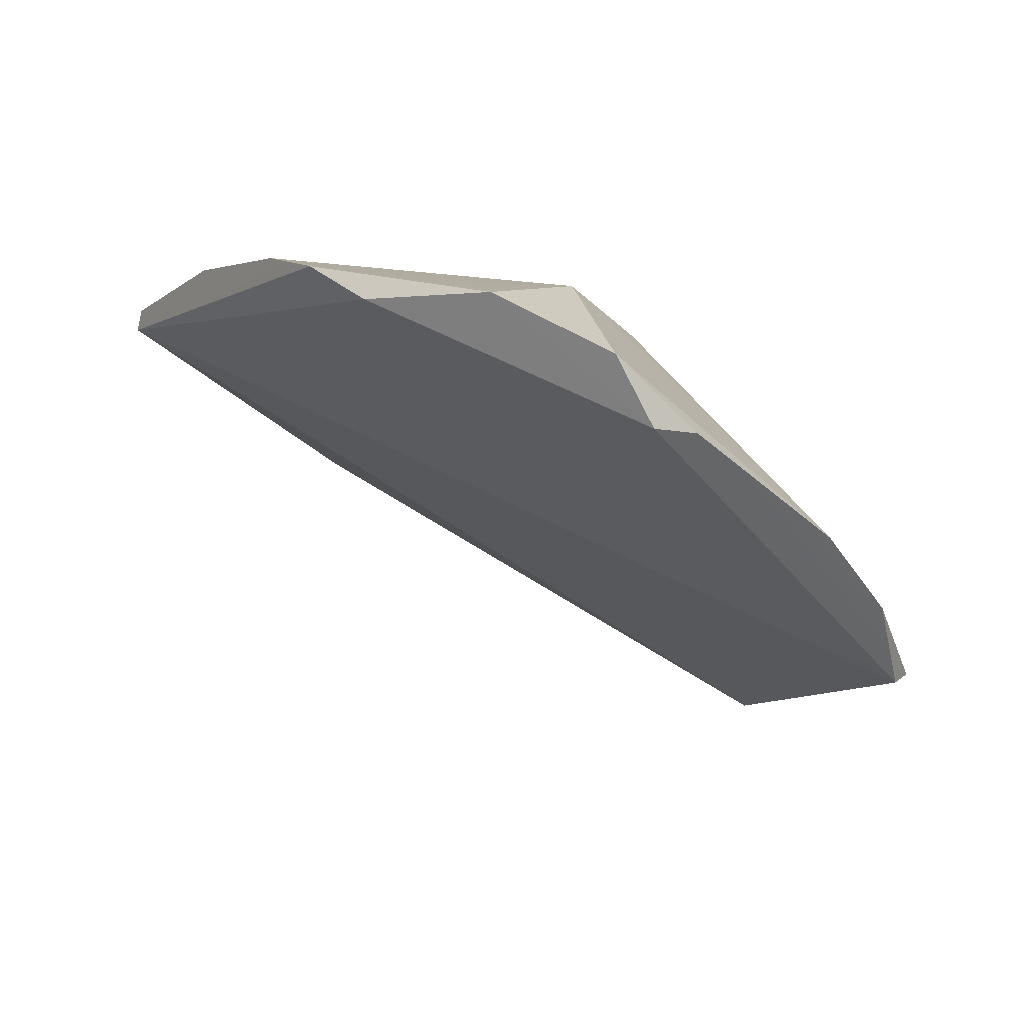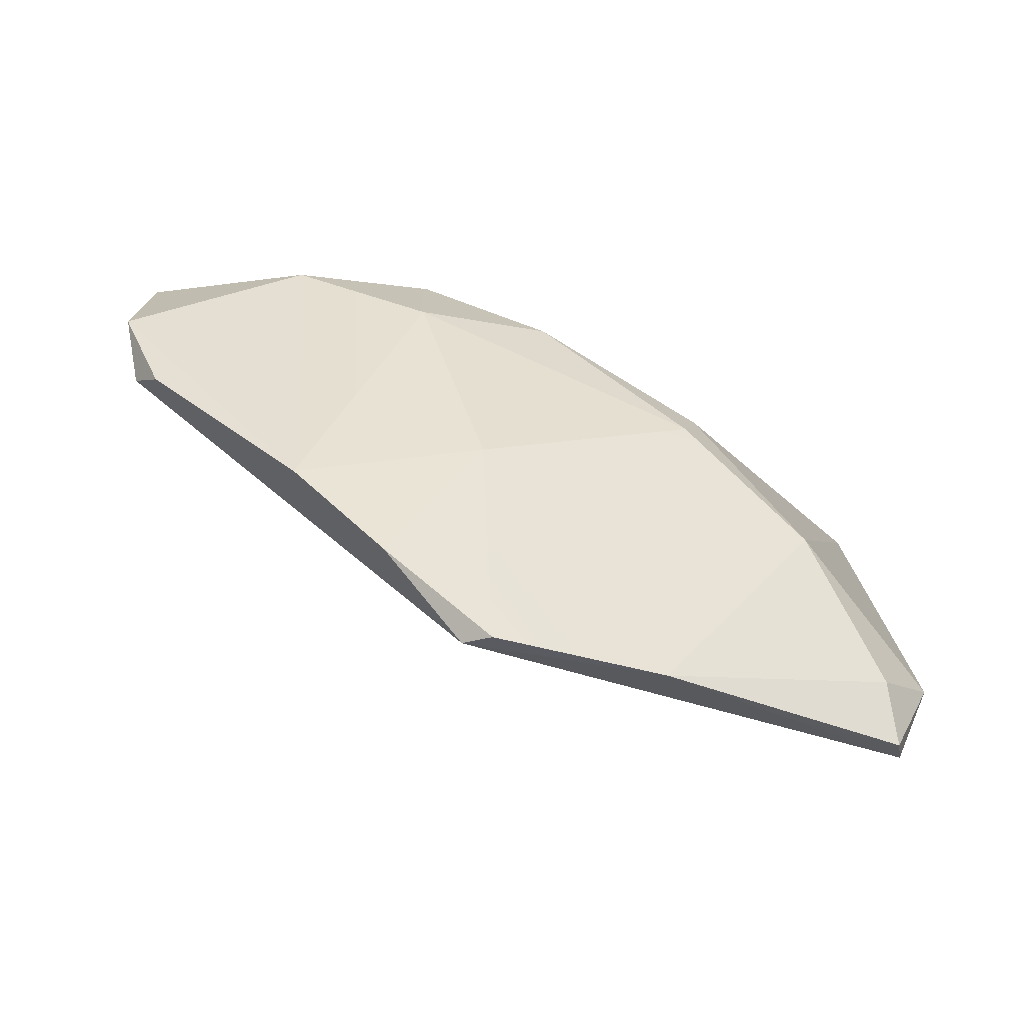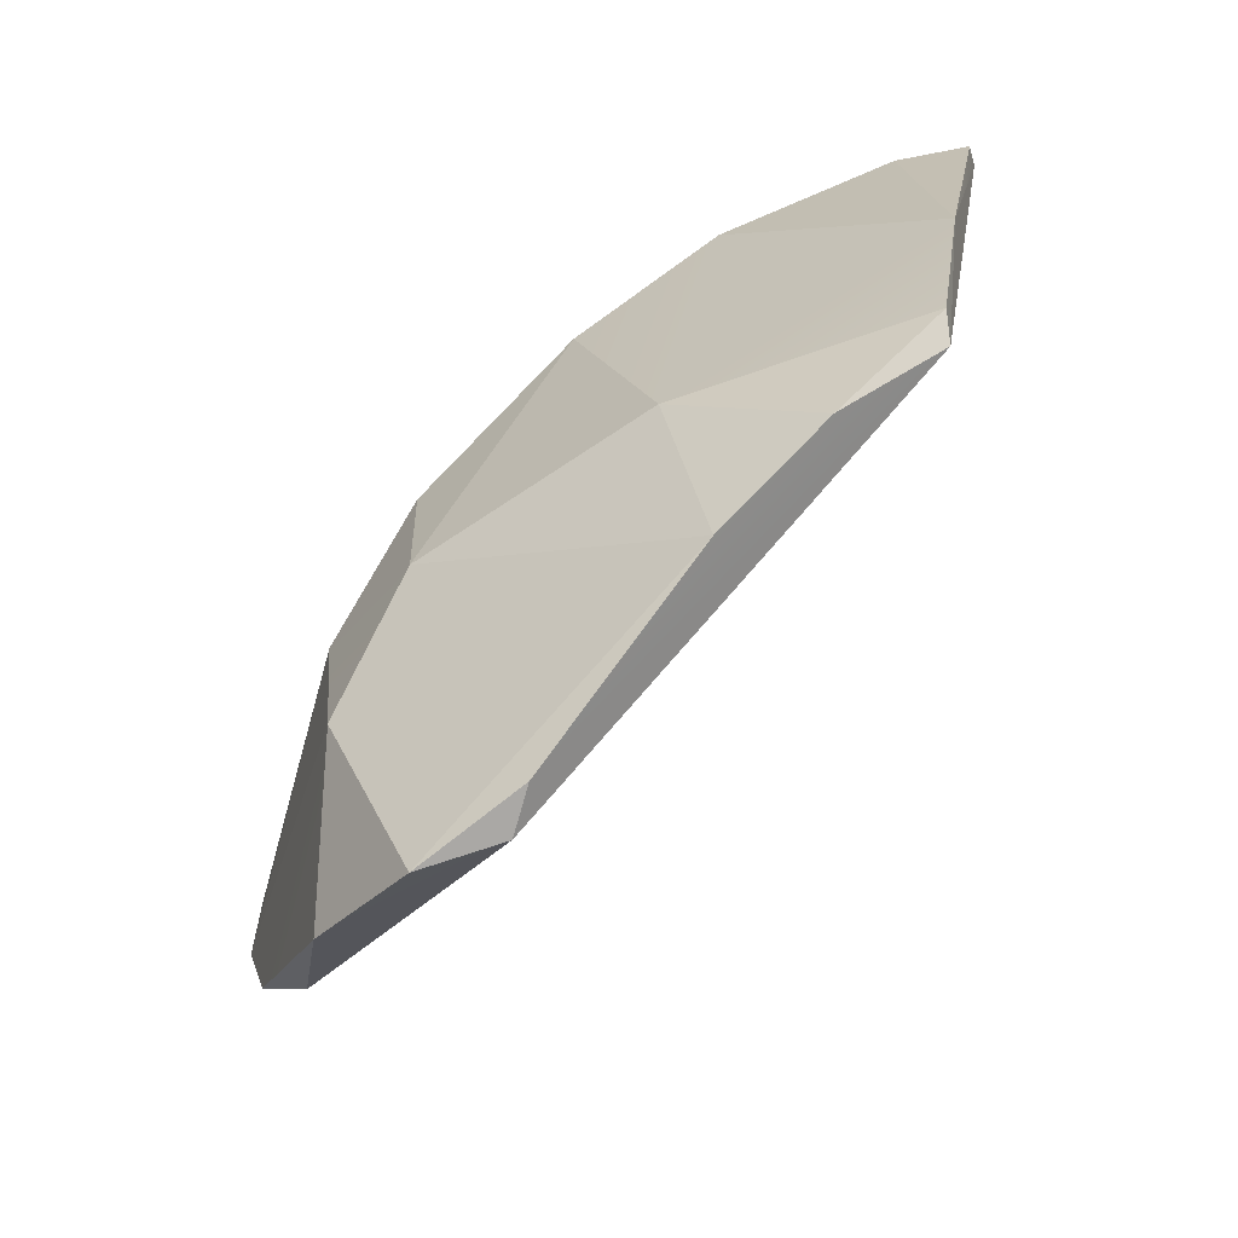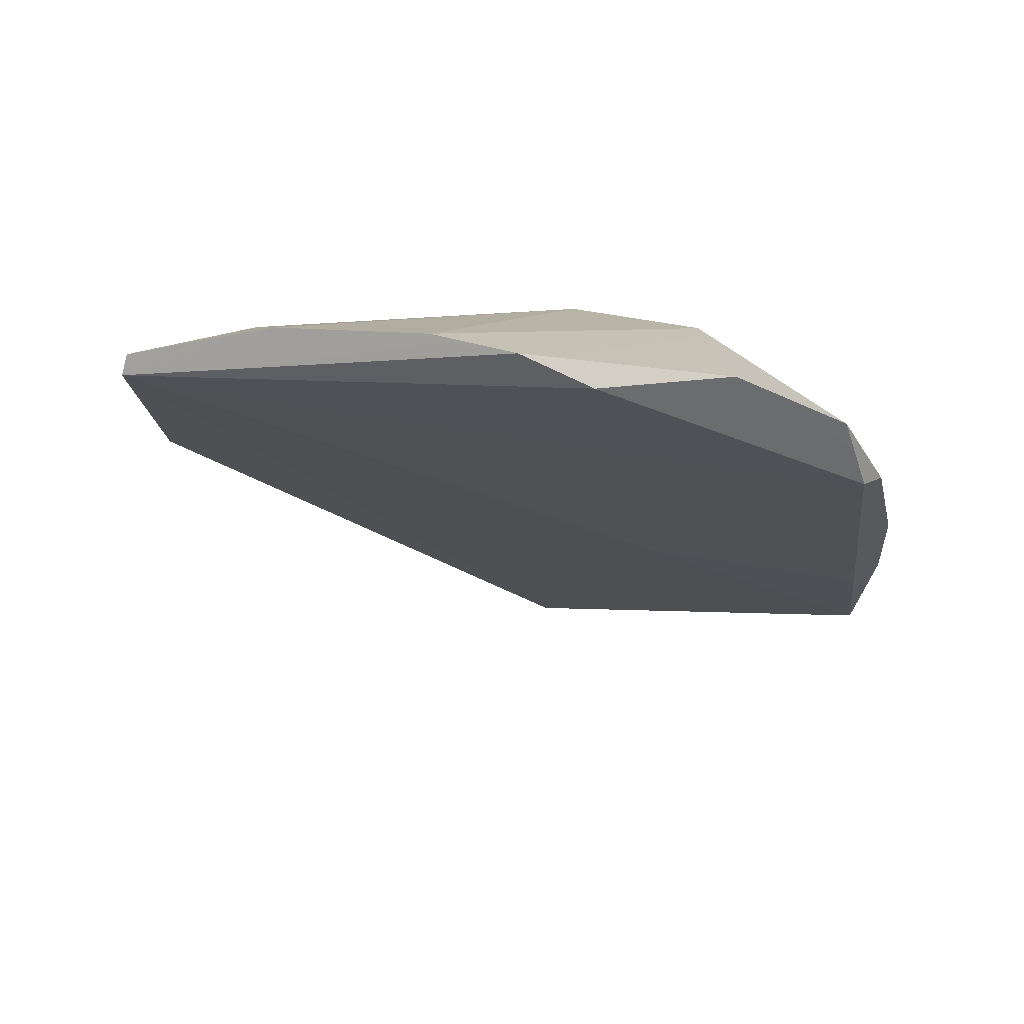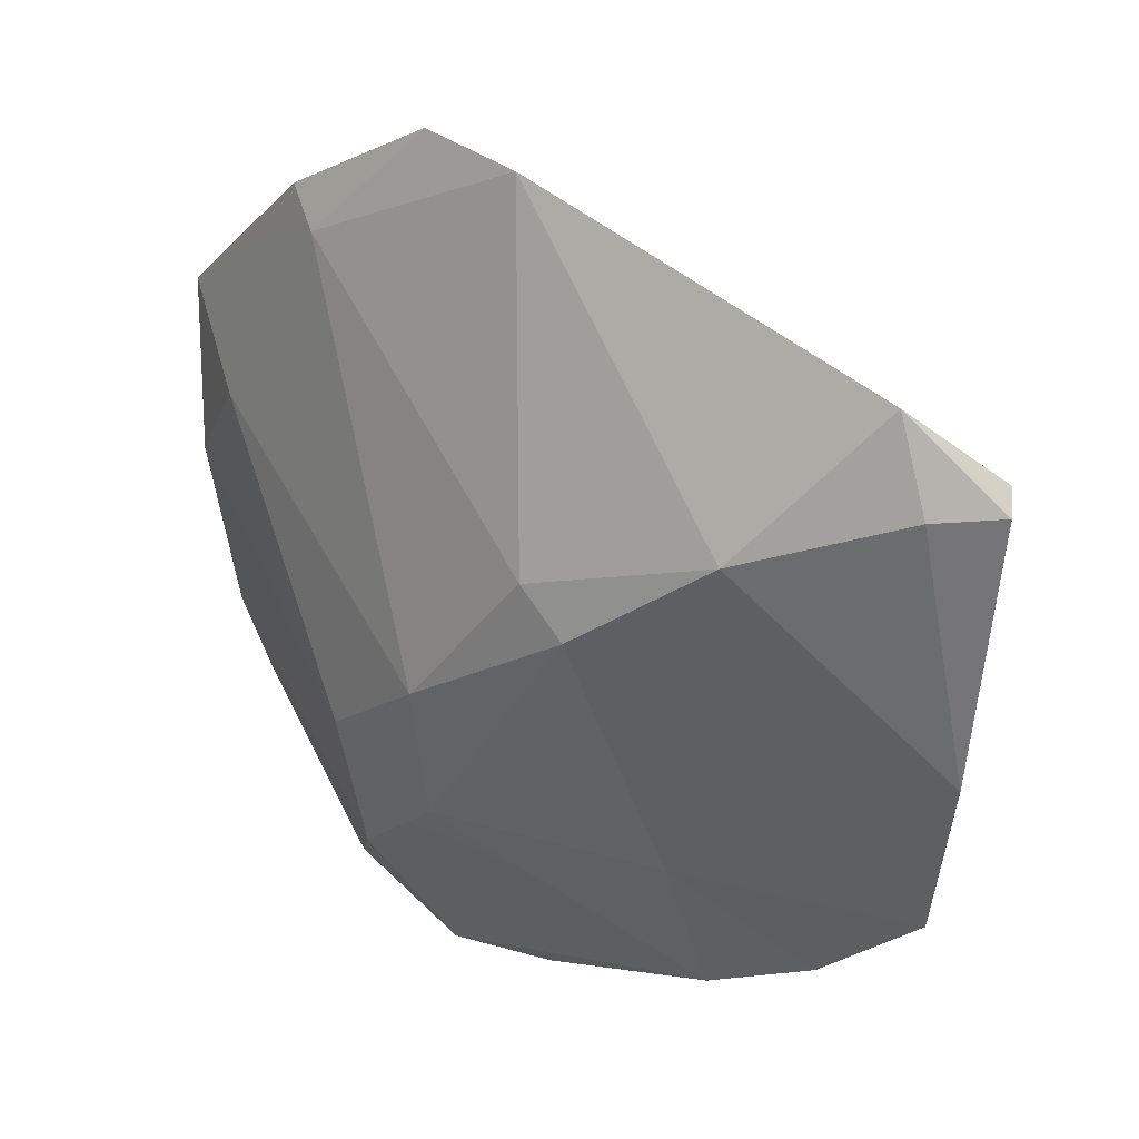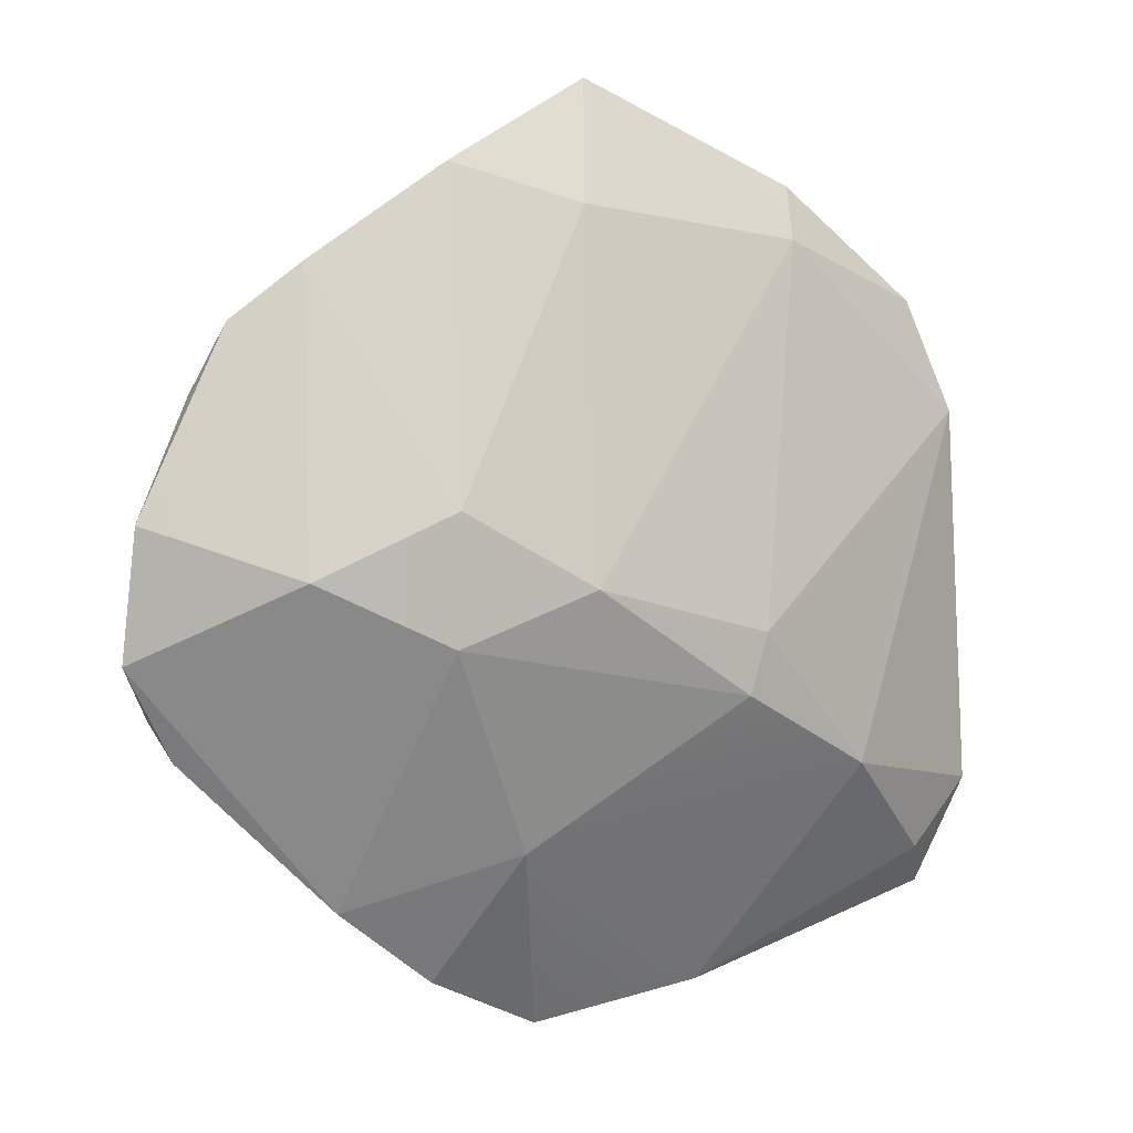
<metadata>
{"format":"obj","ext":"obj","renderer":"f3d","projection":"perspective","resolution":1024,"background":"white","views":[{"elev":4.7,"azim":5.8,"up":"+Z"},{"elev":-6.9,"azim":85.8,"up":"+Z"},{"elev":-43.5,"azim":79.1,"up":"+Y"},{"elev":17.4,"azim":-29.4,"up":"+Z"},{"elev":59.7,"azim":68.2,"up":"+Y"},{"elev":72.7,"azim":87.8,"up":"+Z"}]}
</metadata>
<code>
g baseball_Explode_Thin_15_Hull
v -0.1545 0.2117 0.02654
v -0.09246 0.2363 0.0002084
v -0.1689 0.1383 0.08926
v -0.1545 0.2117 0.02654
v -0.2546 0.02078 0.1277
v 0.1536 0.2172 -0.1533
v -0.1545 0.2117 0.02654
v 0.1536 0.2172 -0.1533
v -0.09246 0.2363 0.0002084
v 0.1098 0.244 -0.1131
v -0.09246 0.2363 0.0002084
v 0.1536 0.2172 -0.1533
v 0.1098 0.244 -0.1131
v 0.1193 0.1699 -0.02114
v -0.09246 0.2363 0.0002084
v -0.1689 0.01636 0.1484
v -0.1689 0.1383 0.08926
v 0.04904 0.01617 0.1199
v 0.08187 -0.2446 0.1157
v 0.01229 -0.233 0.1494
v 0.05 -0.1387 0.1541
v -0.2043 0.137 0.08688
v -0.1545 0.2117 0.02654
v -0.1689 0.1383 0.08926
v -0.2043 0.137 0.08688
v -0.2546 0.02078 0.1277
v -0.1545 0.2117 0.02654
v 0.1537 0.2102 -0.1091
v 0.23 0.06928 -0.1094
v 0.1193 0.1699 -0.02114
v 0.1537 0.2102 -0.1091
v 0.1193 0.1699 -0.02114
v 0.1098 0.244 -0.1131
v 0.0125 -0.05716 0.1543
v -0.1897 -0.0595 0.1655
v -0.1689 0.01636 0.1484
v 0.0125 -0.05716 0.1543
v 0.05 -0.1387 0.1541
v -0.1303 -0.1386 0.171
v 0.0125 -0.05716 0.1543
v -0.1303 -0.1386 0.171
v -0.1897 -0.0595 0.1655
v 0.0125 -0.05716 0.1543
v -0.1689 0.01636 0.1484
v 0.04904 0.01617 0.1199
v 0.05975 0.1118 0.05976
v -0.1689 0.1383 0.08926
v -0.09246 0.2363 0.0002084
v 0.05975 0.1118 0.05976
v 0.04904 0.01617 0.1199
v -0.1689 0.1383 0.08926
v 0.05975 0.1118 0.05976
v -0.09246 0.2363 0.0002084
v 0.1193 0.1699 -0.02114
v 0.2477 -0.0458 -0.09308
v 0.23 0.06928 -0.1094
v 0.1536 0.2172 -0.1533
v 0.168 0.2136 -0.1464
v 0.23 0.06928 -0.1094
v 0.2477 -0.0458 -0.09308
v 0.2556 -0.02954 -0.09024
v 0.2477 -0.0458 -0.09308
v 0.1536 0.2172 -0.1533
v -0.2546 0.02078 0.1277
v 0.168 0.2136 -0.1464
v 0.1098 0.244 -0.1131
v 0.1536 0.2172 -0.1533
v 0.168 0.2136 -0.1464
v 0.1537 0.2102 -0.1091
v 0.1098 0.244 -0.1131
v 0.168 0.2136 -0.1464
v 0.23 0.06928 -0.1094
v 0.1537 0.2102 -0.1091
v -0.09824 -0.1821 0.165
v -0.06279 -0.2055 0.1458
v -0.2546 0.02078 0.1277
v -0.09824 -0.1821 0.165
v 0.01229 -0.233 0.1494
v -0.06279 -0.2055 0.1458
v 0.08188 -0.06179 0.1244
v 0.1753 -0.02997 0.02399
v 0.2024 -0.1387 0.00656
v -0.2515 0.01909 0.1406
v -0.1689 0.01636 0.1484
v -0.1897 -0.0595 0.1655
v -0.2515 0.01909 0.1406
v -0.2546 0.02078 0.1277
v -0.2043 0.137 0.08688
v 0.09428 0.1007 0.05033
v 0.08188 -0.06179 0.1244
v 0.04904 0.01617 0.1199
v 0.09428 0.1007 0.05033
v 0.1753 -0.02997 0.02399
v 0.08188 -0.06179 0.1244
v 0.09428 0.1007 0.05033
v 0.05975 0.1118 0.05976
v 0.1193 0.1699 -0.02114
v 0.09428 0.1007 0.05033
v 0.04904 0.01617 0.1199
v 0.05975 0.1118 0.05976
v 0.1262 -0.2232 0.07162
v 0.08187 -0.2446 0.1157
v 0.2024 -0.1387 0.00656
v 0.1262 -0.2232 0.07162
v 0.1027 -0.237 0.07472
v 0.08187 -0.2446 0.1157
v 0.2363 -0.0883 -0.04071
v 0.2556 -0.02954 -0.09024
v 0.2477 -0.0458 -0.09308
v 0.2363 -0.0883 -0.04071
v 0.1753 -0.02997 0.02399
v 0.2556 -0.02954 -0.09024
v 0.2363 -0.0883 -0.04071
v 0.2024 -0.1387 0.00656
v 0.1753 -0.02997 0.02399
v -0.06279 -0.2055 0.1458
v 0.01229 -0.233 0.1494
v 0.1027 -0.237 0.07472
v 0.08187 -0.2446 0.1157
v -0.06279 -0.2055 0.1458
v 0.1027 -0.237 0.07472
v -0.2546 0.02078 0.1277
v 0.2477 -0.0458 -0.09308
v 0.08187 -0.2446 0.1157
v 0.05 -0.1387 0.1541
v 0.2024 -0.1387 0.00656
v 0.08188 -0.06179 0.1244
v 0.23 0.06928 -0.1094
v 0.2556 -0.02954 -0.09024
v 0.1753 -0.02997 0.02399
v 0.1193 0.1699 -0.02114
v 0.09428 0.1007 0.05033
v -0.09824 -0.1821 0.165
v -0.2546 0.02078 0.1277
v -0.1303 -0.1386 0.171
v -0.1897 -0.0595 0.1655
v -0.2515 0.01909 0.1406
v -0.09824 -0.1821 0.165
v -0.1303 -0.1386 0.171
v 0.05 -0.1387 0.1541
v 0.01229 -0.233 0.1494
v 0.08188 -0.06179 0.1244
v 0.0125 -0.05716 0.1543
v 0.04904 0.01617 0.1199
v 0.05 -0.1387 0.1541
v -0.2515 0.01909 0.1406
v -0.1689 0.1383 0.08926
v -0.1689 0.01636 0.1484
v -0.2043 0.137 0.08688
v 0.1262 -0.2232 0.07162
v 0.2477 -0.0458 -0.09308
v 0.1027 -0.237 0.07472
v 0.2363 -0.0883 -0.04071
v 0.2024 -0.1387 0.00656
g baseball_Explode_Thin_15_Hull_0
f 3 2 1
f 6 5 4
f 9 8 7
f 12 11 10
f 15 14 13
f 18 17 16
f 21 20 19
f 24 23 22
f 27 26 25
f 30 29 28
f 33 32 31
f 36 35 34
f 39 38 37
f 42 41 40
f 45 44 43
f 48 47 46
f 51 50 49
f 54 53 52
f 57 56 55
f 59 57 58
f 59 61 60
f 64 63 62
f 67 66 65
f 70 69 68
f 73 72 71
f 76 75 74
f 79 78 77
f 82 81 80
f 85 84 83
f 88 87 86
f 91 90 89
f 94 93 92
f 97 96 95
f 100 99 98
f 103 102 101
f 106 105 104
f 109 108 107
f 112 111 110
f 115 114 113
f 118 117 116
f 117 118 119
f 122 121 120
f 121 122 123
f 126 125 124
f 125 126 127
f 130 129 128
f 131 130 128
f 130 131 132
f 135 134 133
f 134 135 136
f 134 136 137
f 140 139 138
f 141 140 138
f 144 143 142
f 143 145 142
f 148 147 146
f 147 149 146
f 152 151 150
f 150 151 153
f 154 150 153

</code>
